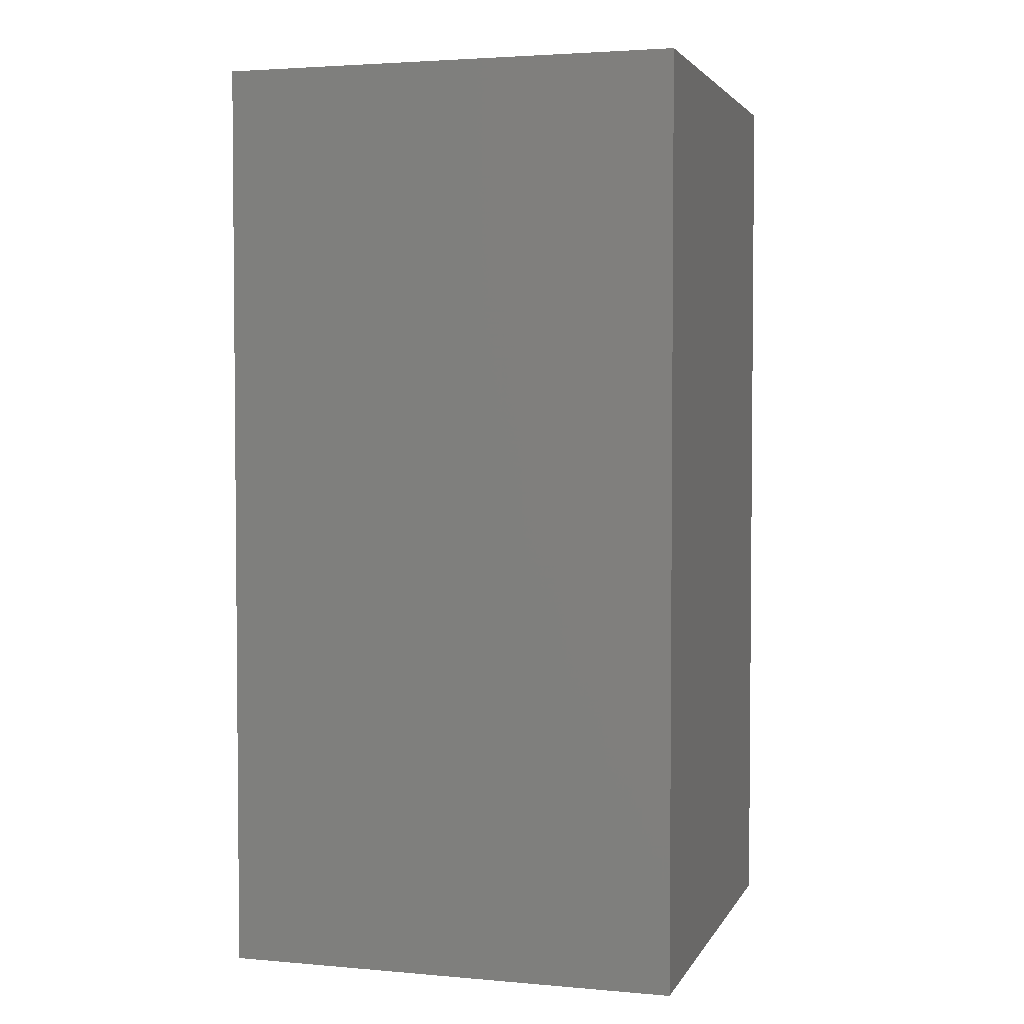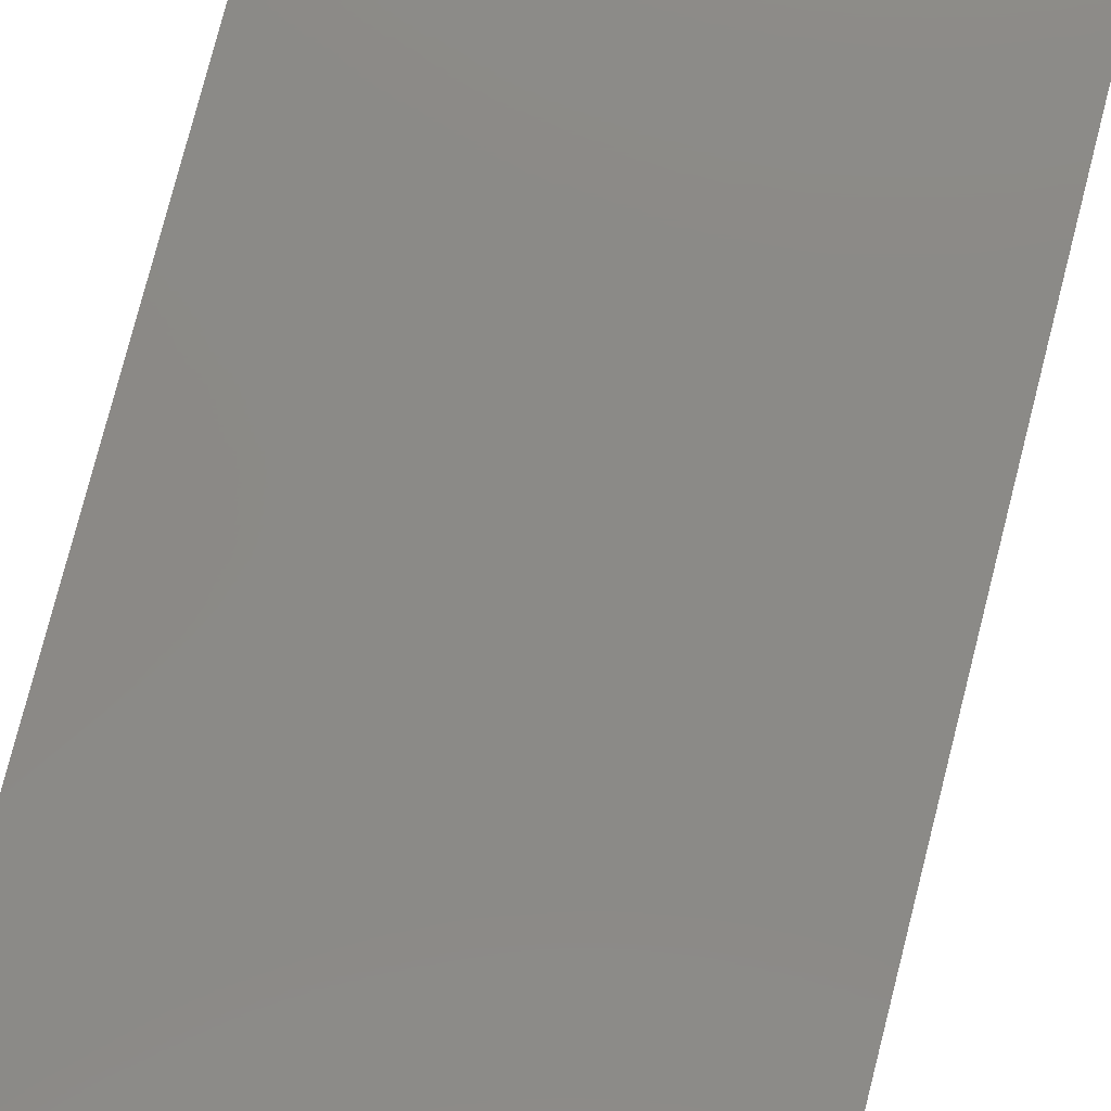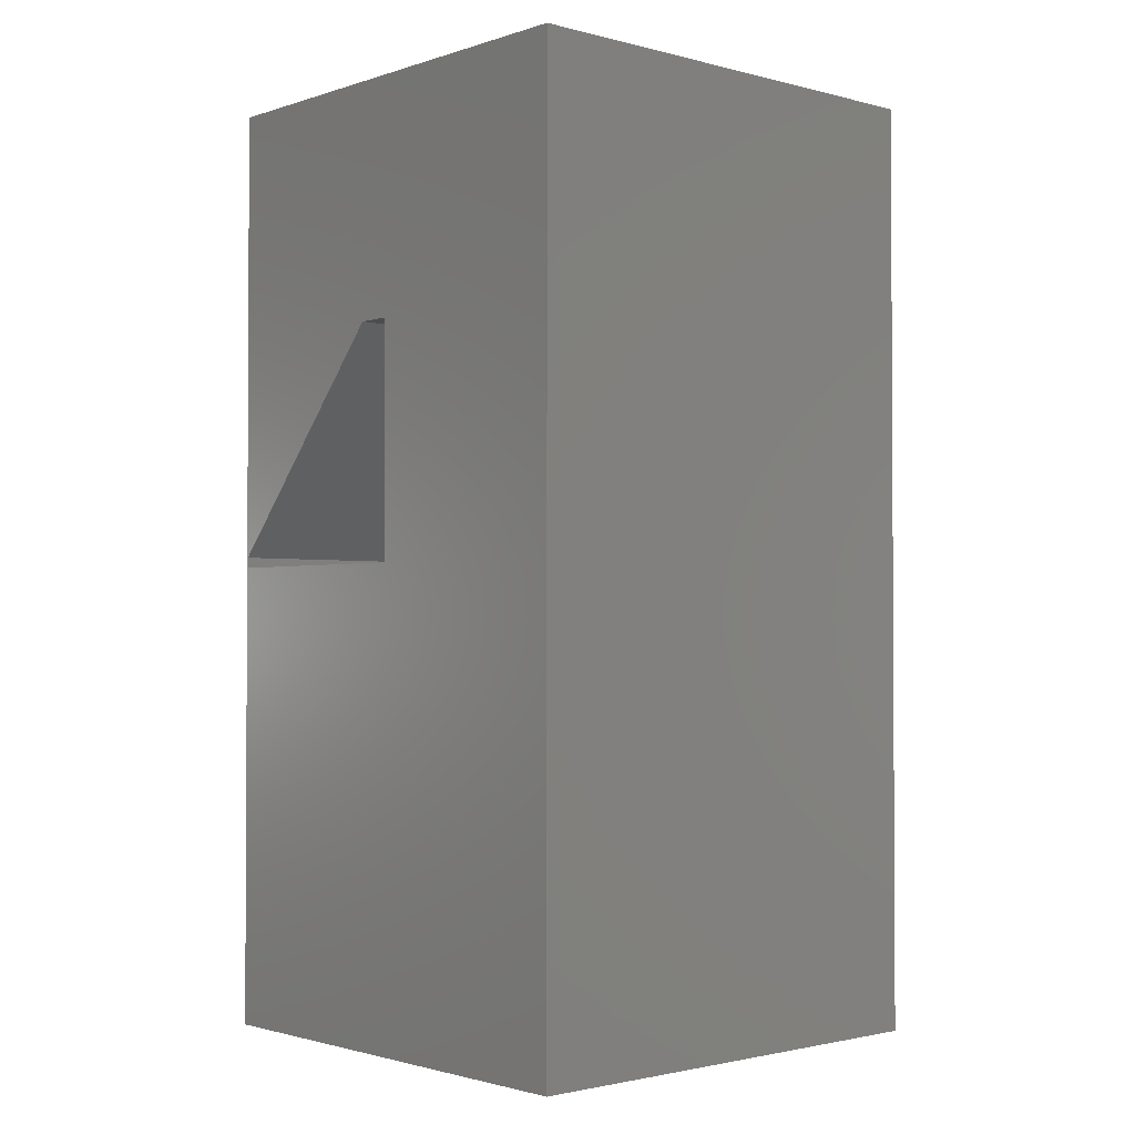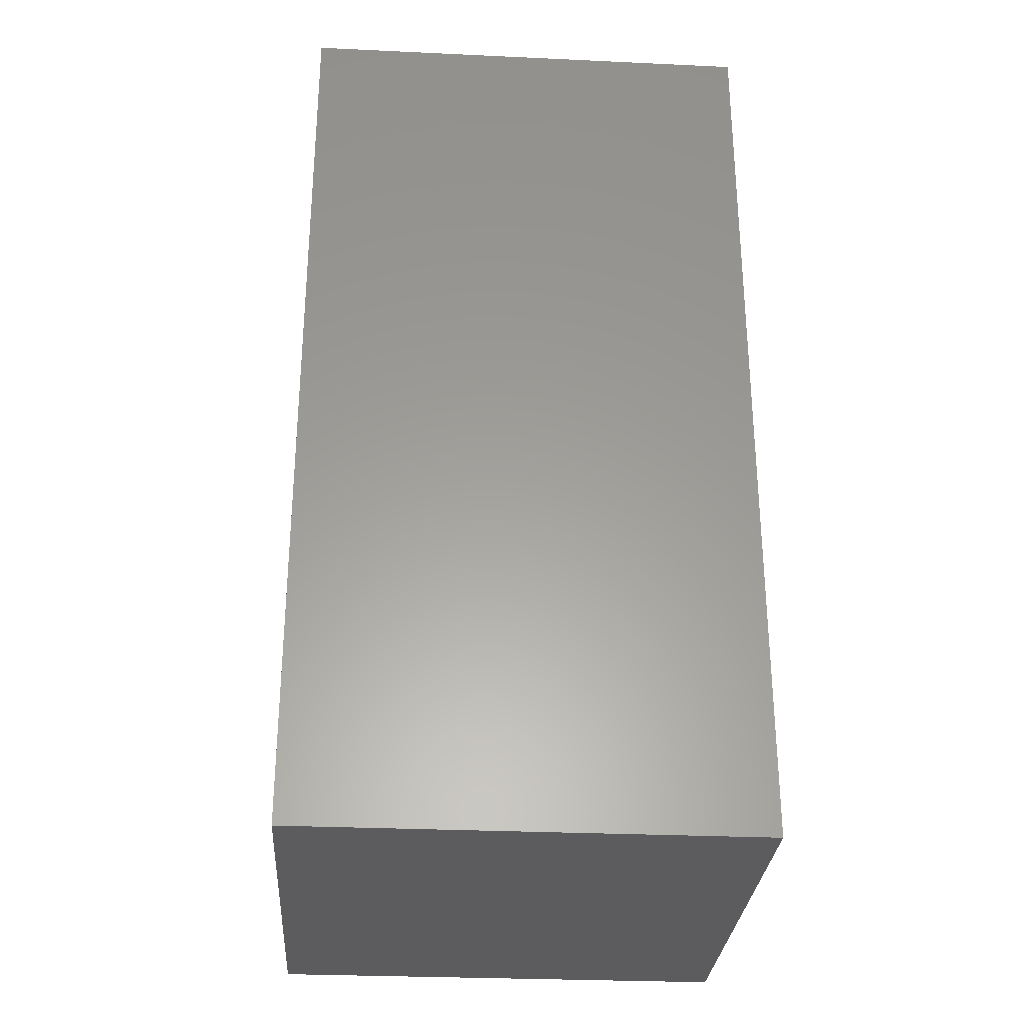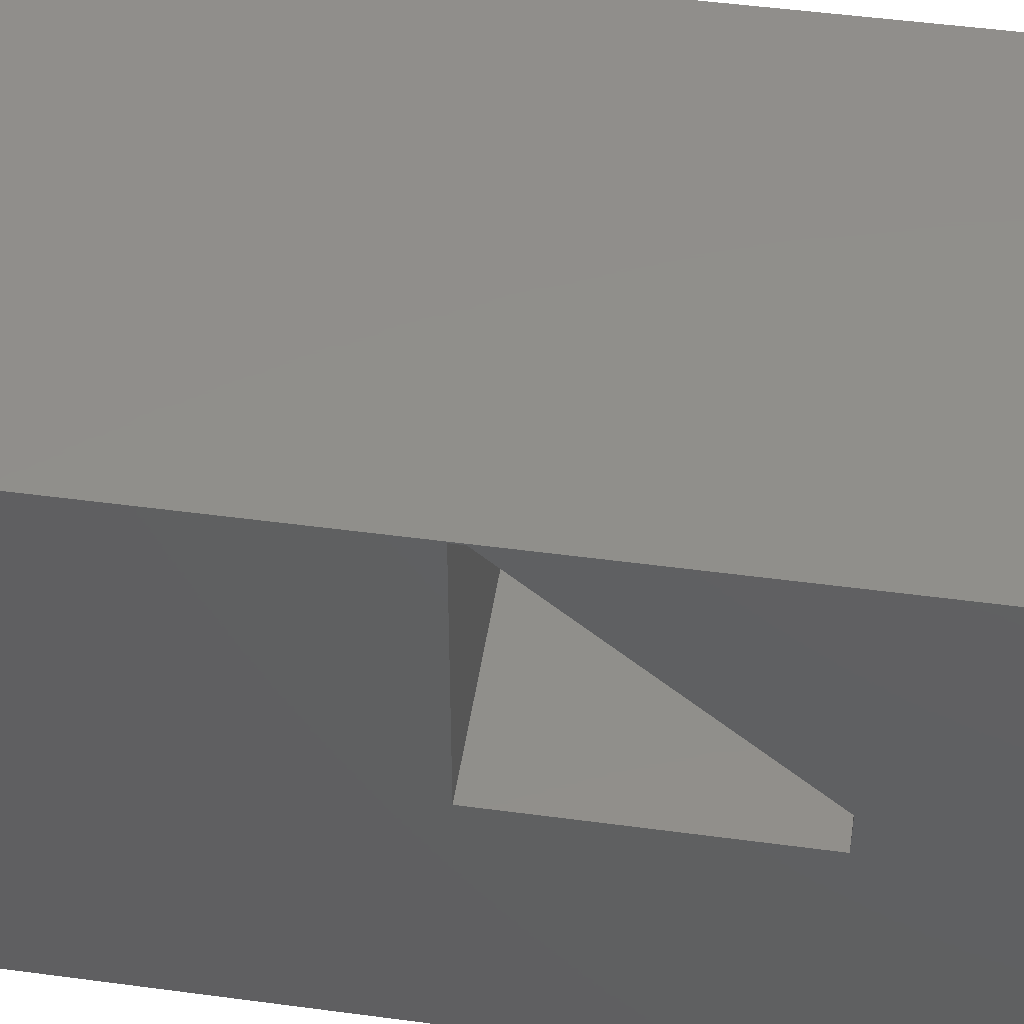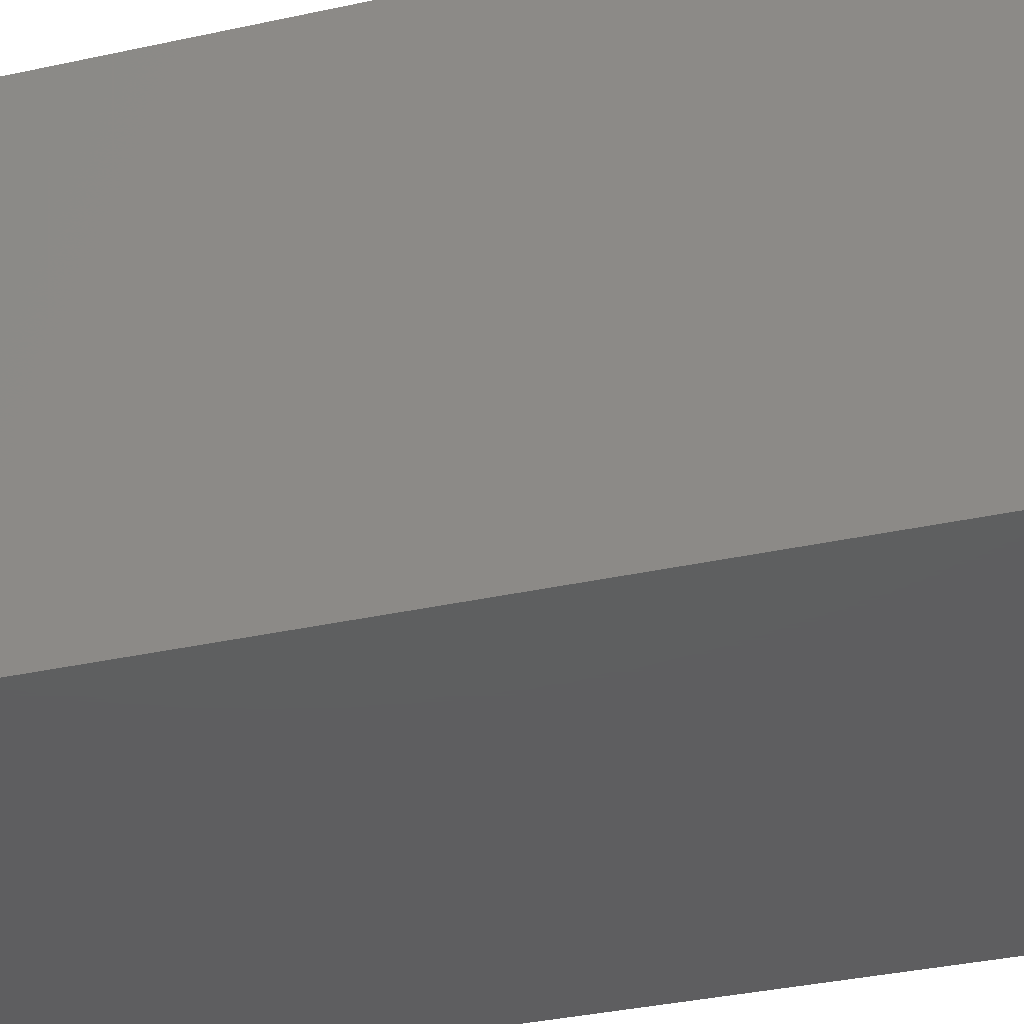
<metadata>
{"format":"stl","ext":"stl","renderer":"f3d","projection":"perspective","resolution":1024,"background":"white","views":[{"elev":3.2,"azim":-163.4,"up":"+Y"},{"elev":78.9,"azim":-165.6,"up":"+Z"},{"elev":-1.8,"azim":138.1,"up":"+Y"},{"elev":-29.6,"azim":-93.9,"up":"+Y"},{"elev":48.1,"azim":98.6,"up":"+Z"},{"elev":-36.4,"azim":-74.1,"up":"+Z"}]}
</metadata>
<code>
# stl→obj: 18 verts, 32 faces
v -0.5781 -0.3438 -0.3828
v -0.0625 -0.3438 -0.3828
v -0.5781 -0.3438 -0.3299
v -0.0625 -0.3438 -0.3299
v -0.5781 -0.6875 -0.04087
v -0.5781 -0.6875 -0.3828
v -0.5781 -0.6719 -0.04087
v -0.0625 -0.6719 -0.04087
v -0.0625 -0.6875 -0.04087
v -0.0625 1.527e-16 -0.03906
v -0.0625 -1.375 -0.03906
v -0.0625 7.633e-17 -0.7266
v -0.0625 -0.6875 -0.3828
v -0.0625 -1.375 -0.7266
v -0.75 -1.375 -0.7266
v -0.75 -1.375 -0.03906
v -0.75 0 -0.7266
v -0.75 7.633e-17 -0.03906
f 1 2 3
f 3 2 4
f 5 6 7
f 7 6 1
f 7 1 3
f 8 9 7
f 7 9 5
f 10 11 9
f 10 9 8
f 10 8 4
f 10 4 2
f 10 2 12
f 9 11 13
f 13 11 14
f 13 14 2
f 2 14 12
f 4 8 3
f 3 8 7
f 6 5 13
f 13 5 9
f 1 6 2
f 2 6 13
f 15 14 16
f 16 14 11
f 17 18 12
f 12 18 10
f 18 17 16
f 16 17 15
f 10 18 11
f 11 18 16
f 17 12 15
f 15 12 14

</code>
